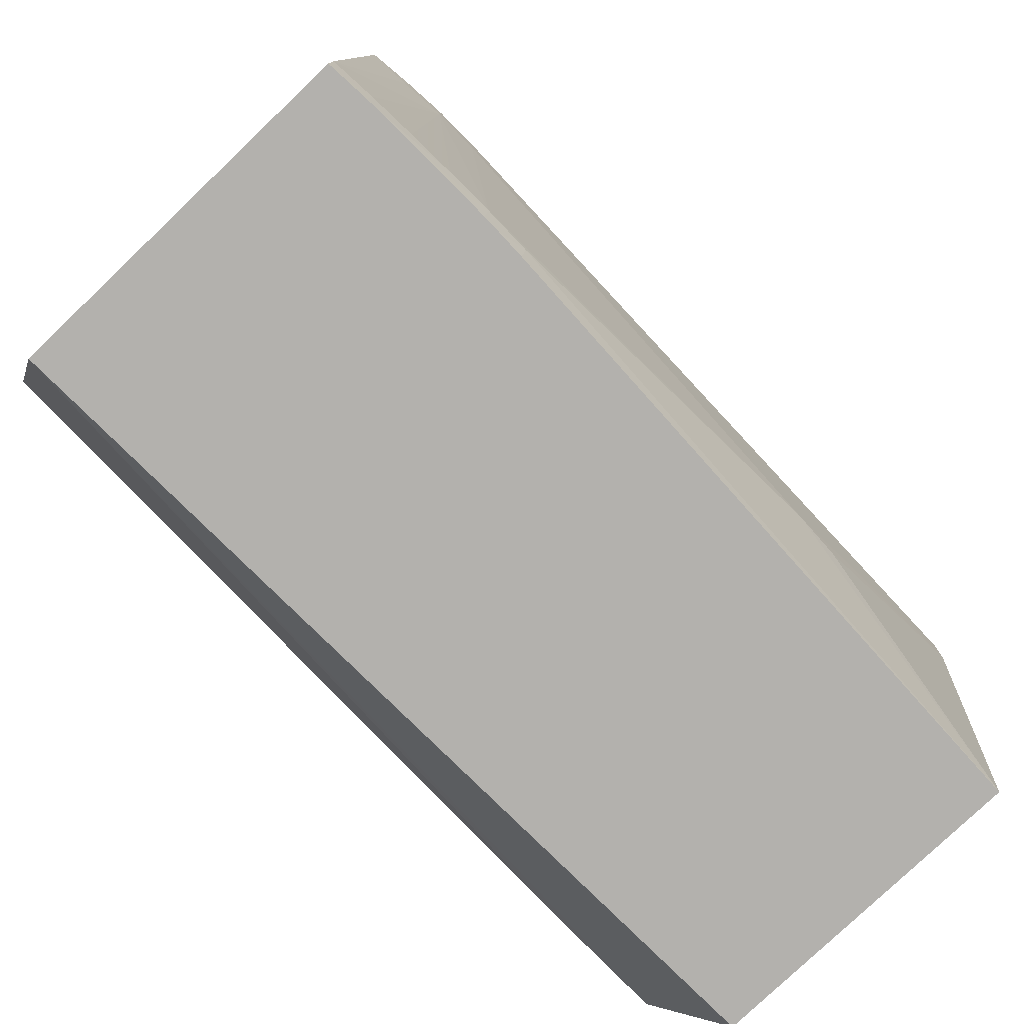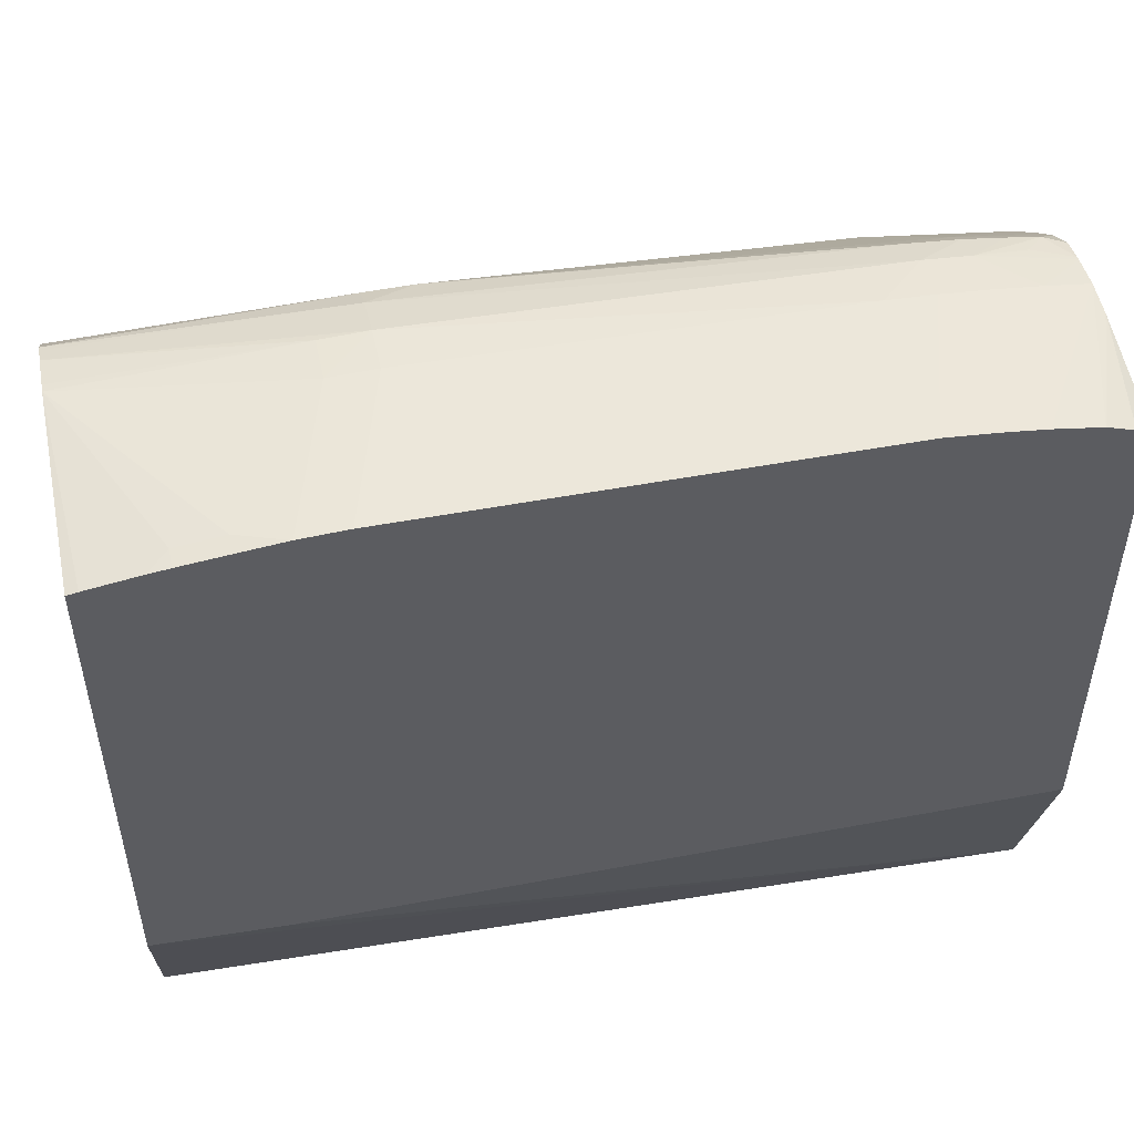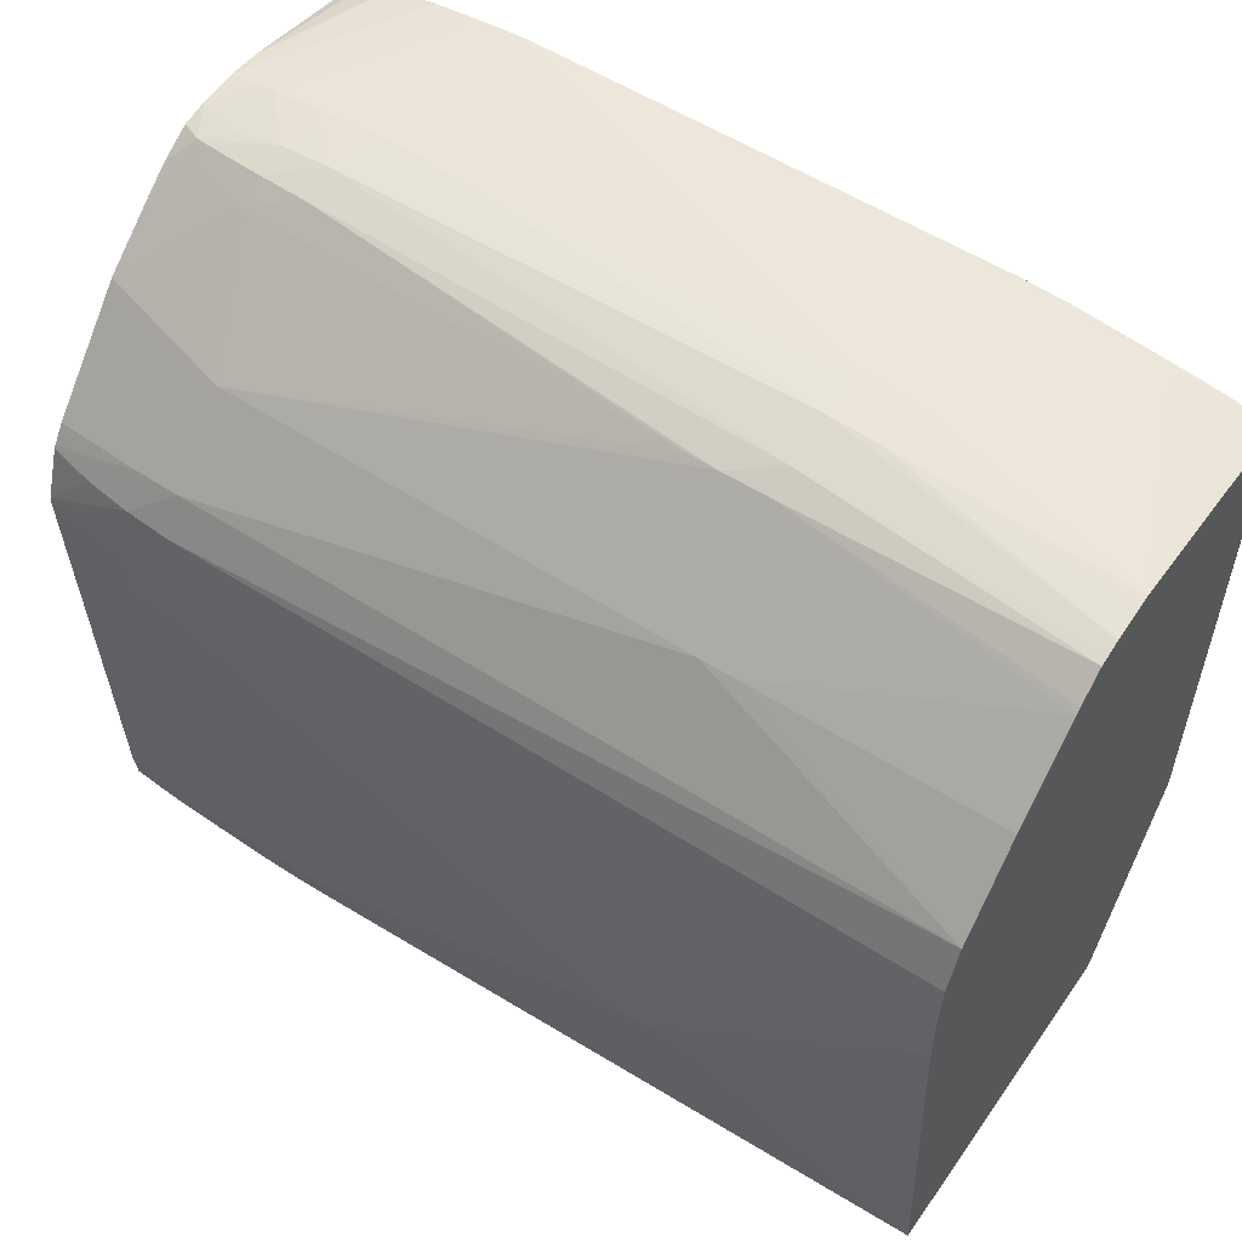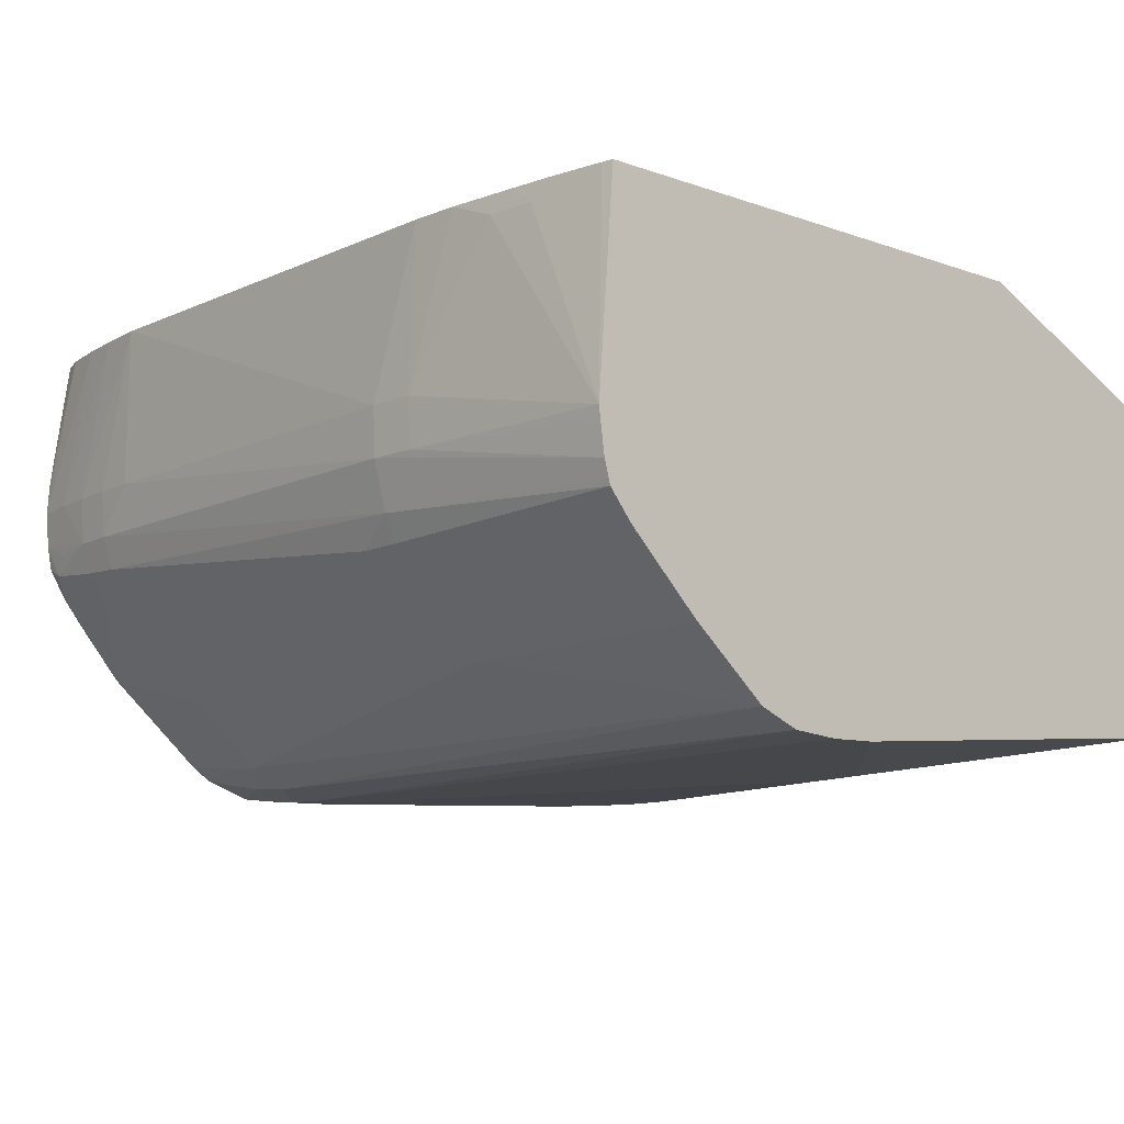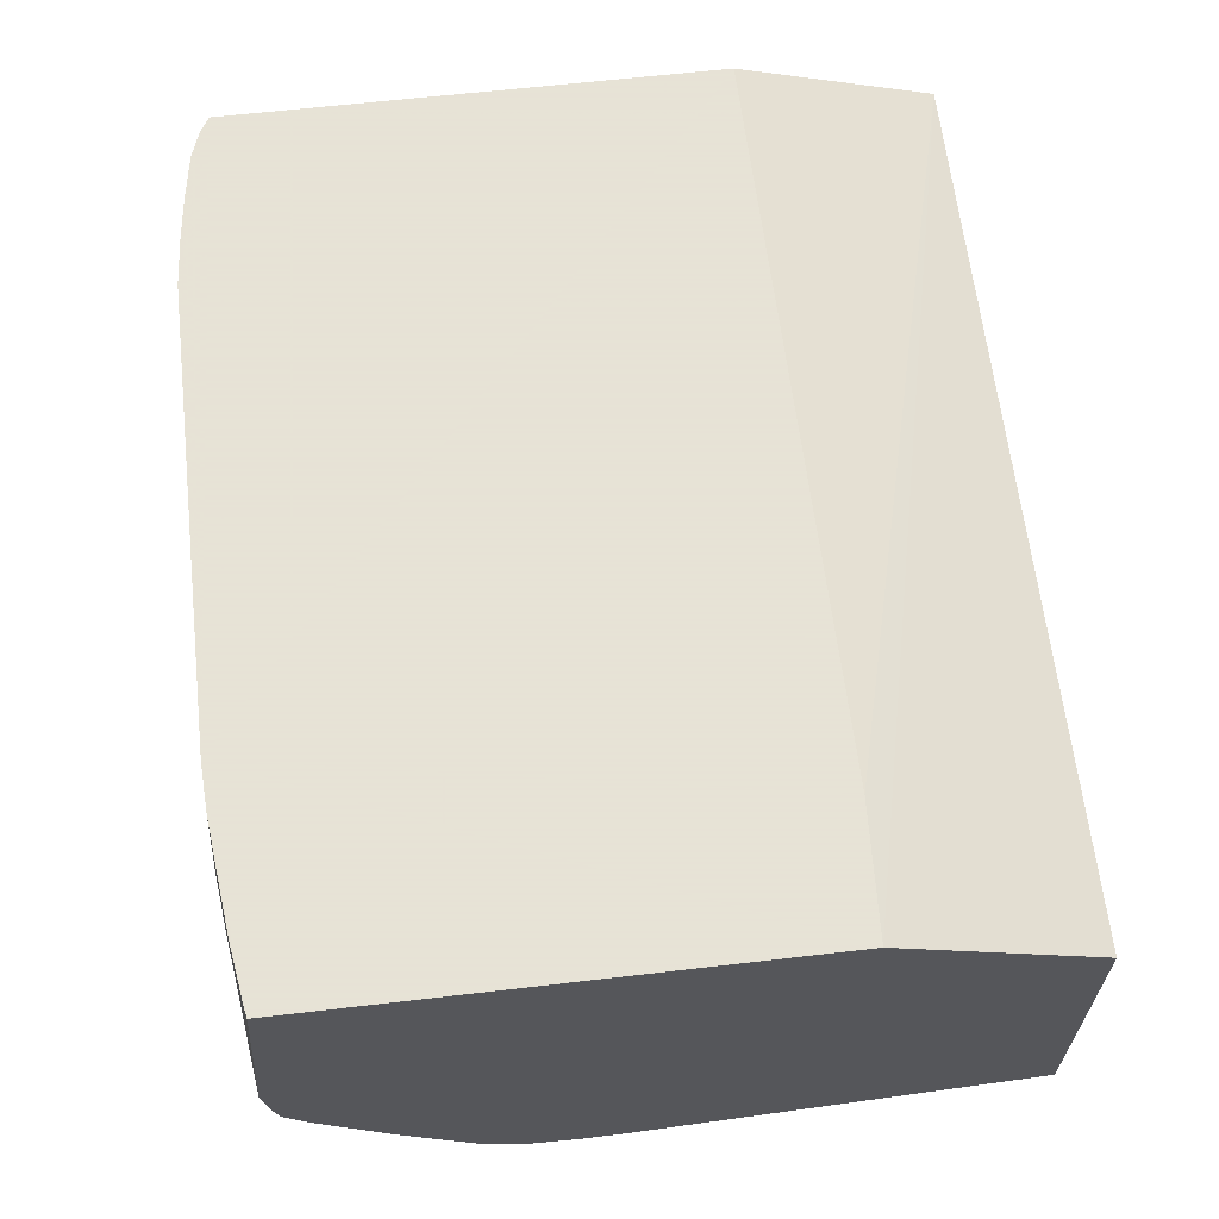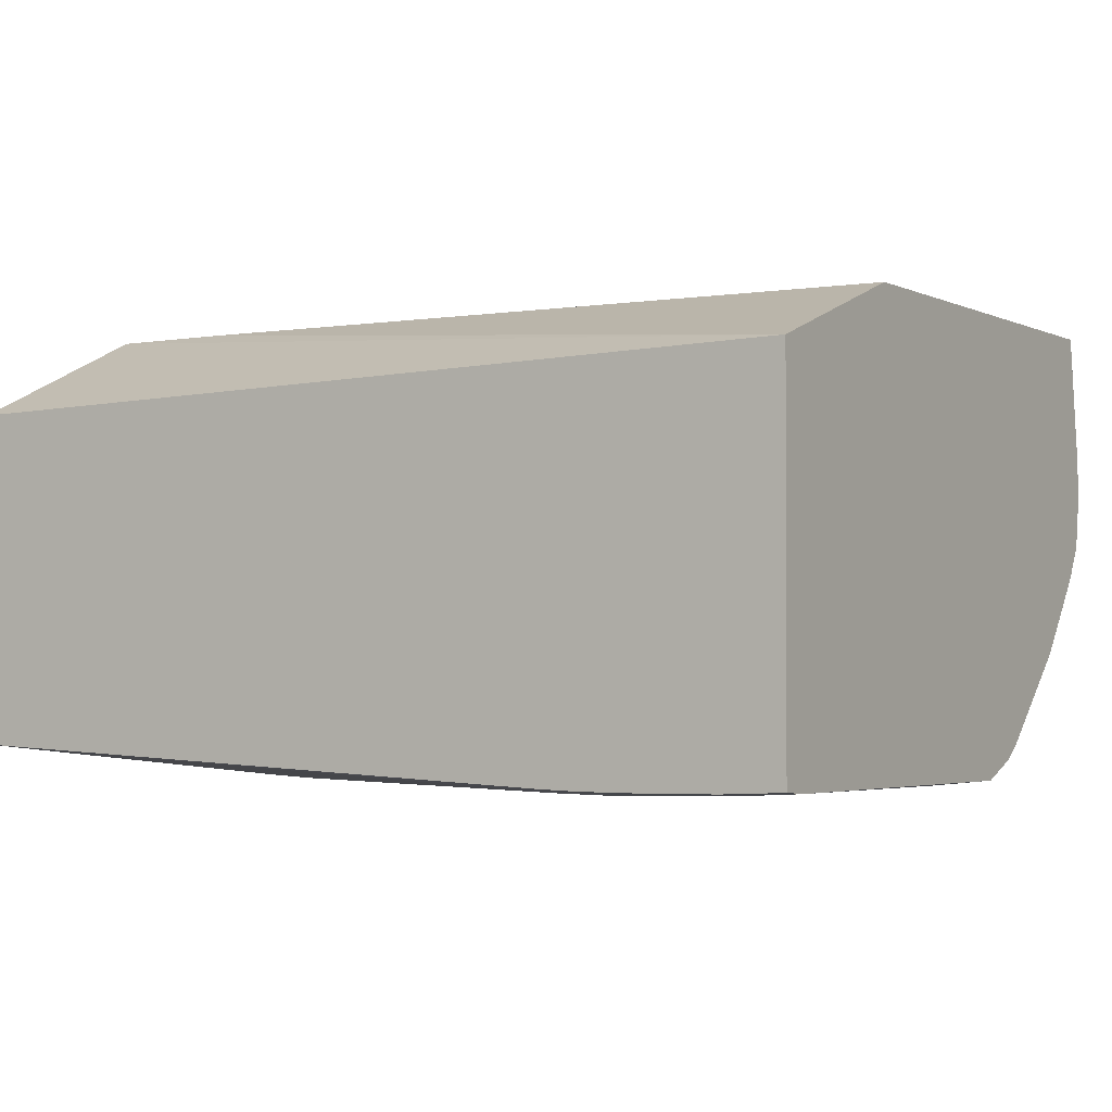
<metadata>
{"format":"obj","ext":"obj","renderer":"f3d","projection":"perspective","resolution":1024,"background":"white","views":[{"elev":-79.3,"azim":133.6,"up":"+Y"},{"elev":49.6,"azim":-11.7,"up":"+Y"},{"elev":54.3,"azim":-145.4,"up":"+Y"},{"elev":-10.4,"azim":-131.6,"up":"+Z"},{"elev":62.8,"azim":-96.7,"up":"+Z"},{"elev":-1.5,"azim":31.3,"up":"+Z"}]}
</metadata>
<code>
v 0.01773 0.129 0.01811
v 0.01773 0.1289 0.01541
v 0.01503 0.1289 0.01811
v 0.01503 0.1286 0.02728
v 0.04206 0.1286 0.02728
v 0.04206 0.1287 0.01811
v 0.01773 0.1282 0.01271
v 0.002103 0.1277 0.01295
v 0.01503 0.1288 0.01541
v 0.04477 0.1283 0.01541
v 0.01232 0.1284 0.02728
v 0.002103 0.128 0.01539
v 0.009615 0.1283 0.02623
v 0.04488 0.1283 0.02728
v 0.04747 0.1284 0.01811
v 0.04477 0.1286 0.01811
v 0.04477 0.1278 0.01353
v 0.02043 0.1281 0.01271
v 0.02043 0.1275 0.01123
v 0.01773 0.1275 0.01125
v 0.002103 0.1273 0.01169
v 0.002103 0.1274 0.01202
v 0.002103 0.1279 0.01487
v 0.04747 0.1281 0.01541
v 0.04747 0.1277 0.01367
v 0.008242 0.128 0.02728
v 0.002103 0.1271 0.02728
v 0.002732 0.1272 0.02728
v 0.006909 0.128 0.02623
v 0.04747 0.128 0.02728
v 0.05018 0.1281 0.01811
v 0.04747 0.1266 0.01232
v 0.02221 0.1275 0.01129
v 0.04477 0.1217 0.006221
v 0.01773 0.1222 0.00579
v 0.002103 0.1258 0.009934
v 0.002103 0.1261 0.01025
v 0.05272 0.1276 0.01615
v 0.05272 0.1276 0.01596
v 0.05045 0.1277 0.01514
v 0.05153 0.1274 0.01406
v 0.04972 0.1275 0.01387
v 0.006909 0.1278 0.02728
v 0.002103 0.09826 0.02728
v 0.00573 0.1277 0.02728
v 0.0502 0.1276 0.02728
v 0.05018 0.1276 0.02728
v 0.05272 0.1277 0.01811
v 0.05045 0.1266 0.01286
v 0.05272 0.125 0.0113
v 0.05272 0.1225 0.008272
v 0.05272 0.1224 0.008181
v 0.04747 0.1171 0.002679
v 0.04477 0.1174 0.002523
v 0.002103 0.1176 0.002438
v 0.01578 0.1222 0.005819
v 0.002103 0.123 0.007113
v 0.05272 0.1273 0.01459
v 0.05272 0.1263 0.01287
v 0.002103 0.08652 0.02197
v 0.05272 0.08652 0.02344
v 0.00959 0.09788 0.02728
v 0.05178 0.127 0.02728
v 0.05272 0.1276 0.02007
v 0.05272 0.1166 0.003184
v 0.05018 0.1152 0.00189
v 0.04747 0.1152 0.001525
v 0.05272 0.1156 0.002492
v 0.05272 0.1155 0.002381
v 0.04477 0.1152 0.001338
v 0.002103 0.1152 0.001488
v 0.002103 0.1219 0.006063
v 0.002103 0.08652 0.003138
v 0.05272 0.08652 0.002368
v 0.05272 0.098 0.02728
v 0.009615 0.09788 0.02728
v 0.05272 0.1265 0.02728
v 0.05272 0.1127 0.001393
v 0.04747 0.1125 0.0008454
v 0.05272 0.1125 0.001343
v 0.05018 0.1125 0.001061
v 0.04477 0.1125 0.0007935
v 0.002103 0.1125 0.00126
v 0.002103 0.1098 0.001302
v 0.01503 0.09632 0.001302
v 0.01773 0.09632 0.001201
v 0.03936 0.08821 0.001699
v 0.03936 0.08652 0.002002
v 0.05186 0.08652 0.002305
v 0.05272 0.08821 0.002189
v 0.04747 0.1098 0.0008687
v 0.05018 0.1098 0.001118
v 0.04477 0.1098 0.0008247
v 0.002103 0.1119 0.001265
v 0.04206 0.08821 0.001696
v 0.04104 0.08652 0.001979
v 0.05018 0.08652 0.002194
v 0.05018 0.08821 0.002007
v 0.04747 0.08821 0.00187
v 0.04477 0.08821 0.001769
v 0.04206 0.08652 0.001979
v 0.04645 0.08652 0.002059
v 0.04374 0.08652 0.001994
v 0.04915 0.08652 0.002142
f 1 2 3
f 1 3 4
f 1 4 5
f 1 5 6
f 1 6 2
f 2 7 8
f 2 8 9
f 2 9 3
f 2 6 10
f 2 10 7
f 3 11 4
f 3 9 12
f 3 12 13
f 3 13 11
f 4 11 26
f 4 26 43
f 4 43 45
f 4 45 28
f 4 28 27
f 4 27 44
f 4 44 62
f 4 62 76
f 4 76 75
f 4 75 77
f 4 77 63
f 4 63 46
f 4 46 30
f 4 30 14
f 4 14 5
f 5 14 15
f 5 15 16
f 5 16 6
f 6 16 10
f 7 10 17
f 7 17 18
f 7 18 19
f 7 19 20
f 7 20 21
f 7 21 22
f 7 22 8
f 8 22 21
f 8 21 37
f 8 37 36
f 8 36 57
f 8 57 72
f 8 72 55
f 8 55 71
f 8 71 83
f 8 83 94
f 8 94 84
f 8 84 73
f 8 73 60
f 8 60 44
f 8 44 27
f 8 27 12
f 8 12 23
f 8 23 9
f 9 23 12
f 10 16 15
f 10 15 24
f 10 24 25
f 10 25 17
f 11 13 26
f 12 27 28
f 12 28 29
f 12 29 13
f 13 29 26
f 14 30 31
f 14 31 15
f 15 31 24
f 17 25 32
f 17 32 33
f 17 33 19
f 17 19 18
f 19 33 34
f 19 34 35
f 19 35 20
f 20 35 36
f 20 36 37
f 20 37 21
f 24 31 38
f 24 38 39
f 24 39 40
f 24 40 41
f 24 41 42
f 24 42 25
f 25 42 32
f 26 29 43
f 28 45 29
f 29 45 43
f 30 46 47
f 30 47 48
f 30 48 31
f 31 48 38
f 32 42 49
f 32 49 50
f 32 50 51
f 32 51 34
f 32 34 33
f 34 51 52
f 34 52 53
f 34 53 54
f 34 54 35
f 35 55 56
f 35 56 36
f 35 54 55
f 36 56 57
f 38 48 64
f 38 64 77
f 38 77 75
f 38 75 61
f 38 61 74
f 38 74 90
f 38 90 80
f 38 80 78
f 38 78 69
f 38 69 68
f 38 68 65
f 38 65 52
f 38 52 51
f 38 51 50
f 38 50 59
f 38 59 58
f 38 58 39
f 39 58 41
f 39 41 40
f 41 49 42
f 41 58 59
f 41 59 50
f 41 50 49
f 44 60 61
f 44 61 62
f 46 63 64
f 46 64 48
f 46 48 47
f 52 65 53
f 53 66 67
f 53 67 54
f 53 65 68
f 53 68 69
f 53 69 66
f 54 67 70
f 54 70 55
f 55 72 56
f 55 70 71
f 56 72 57
f 60 73 88
f 60 88 96
f 60 96 101
f 60 101 103
f 60 103 102
f 60 102 104
f 60 104 97
f 60 97 89
f 60 89 74
f 60 74 61
f 61 75 76
f 61 76 62
f 63 77 64
f 66 69 78
f 66 78 67
f 67 79 70
f 67 78 80
f 67 80 81
f 67 81 79
f 70 79 82
f 70 82 71
f 71 82 83
f 73 84 85
f 73 85 86
f 73 86 87
f 73 87 88
f 74 89 90
f 79 91 82
f 79 81 91
f 80 90 92
f 80 92 81
f 81 92 91
f 82 91 93
f 82 93 86
f 82 86 83
f 83 86 94
f 84 94 86
f 84 86 85
f 86 93 95
f 86 95 87
f 87 95 96
f 87 96 88
f 89 97 98
f 89 98 90
f 90 98 91
f 90 91 92
f 91 98 99
f 91 99 100
f 91 100 95
f 91 95 93
f 95 101 96
f 95 100 102
f 95 102 103
f 95 103 101
f 97 104 99
f 97 99 98
f 99 104 100
f 100 104 102

</code>
